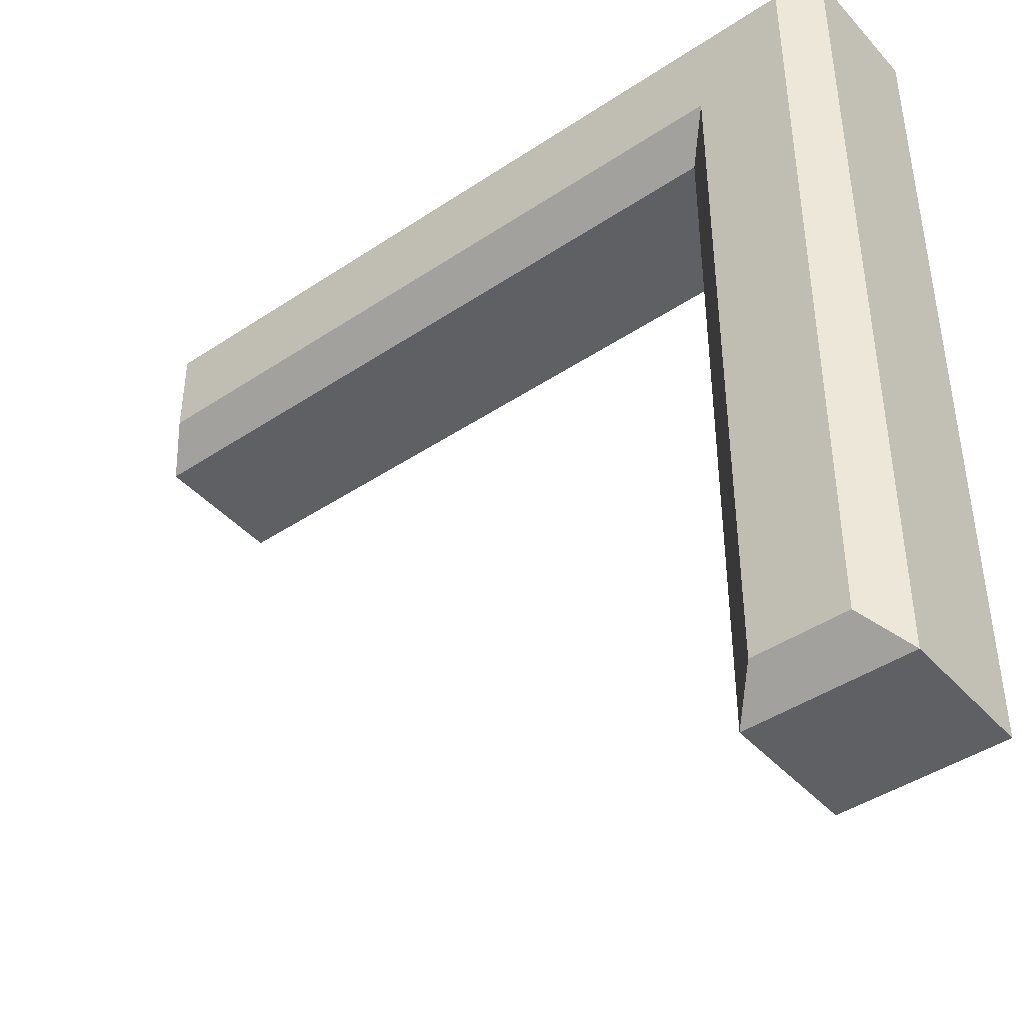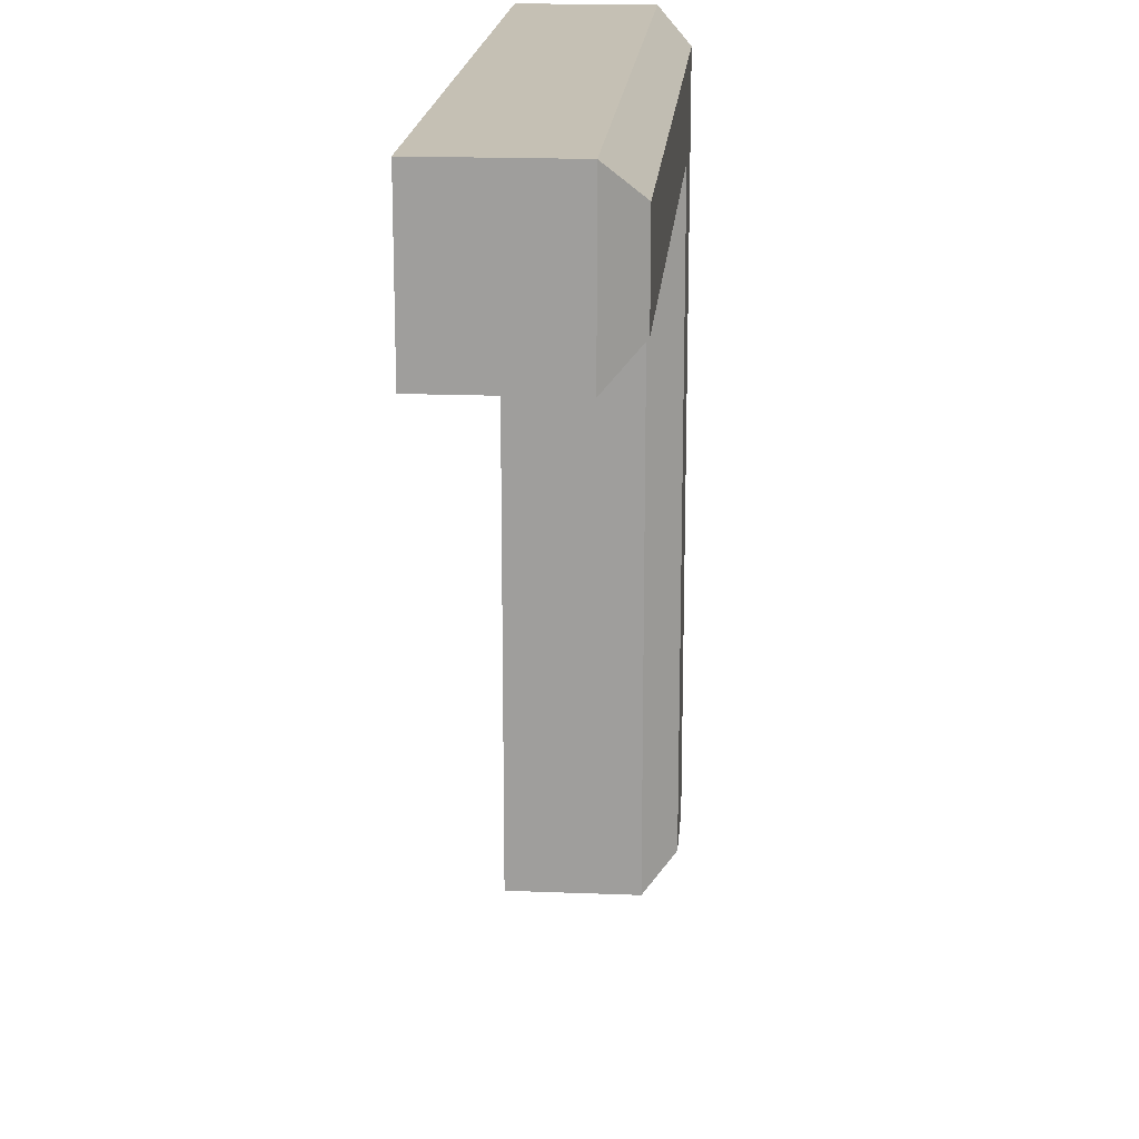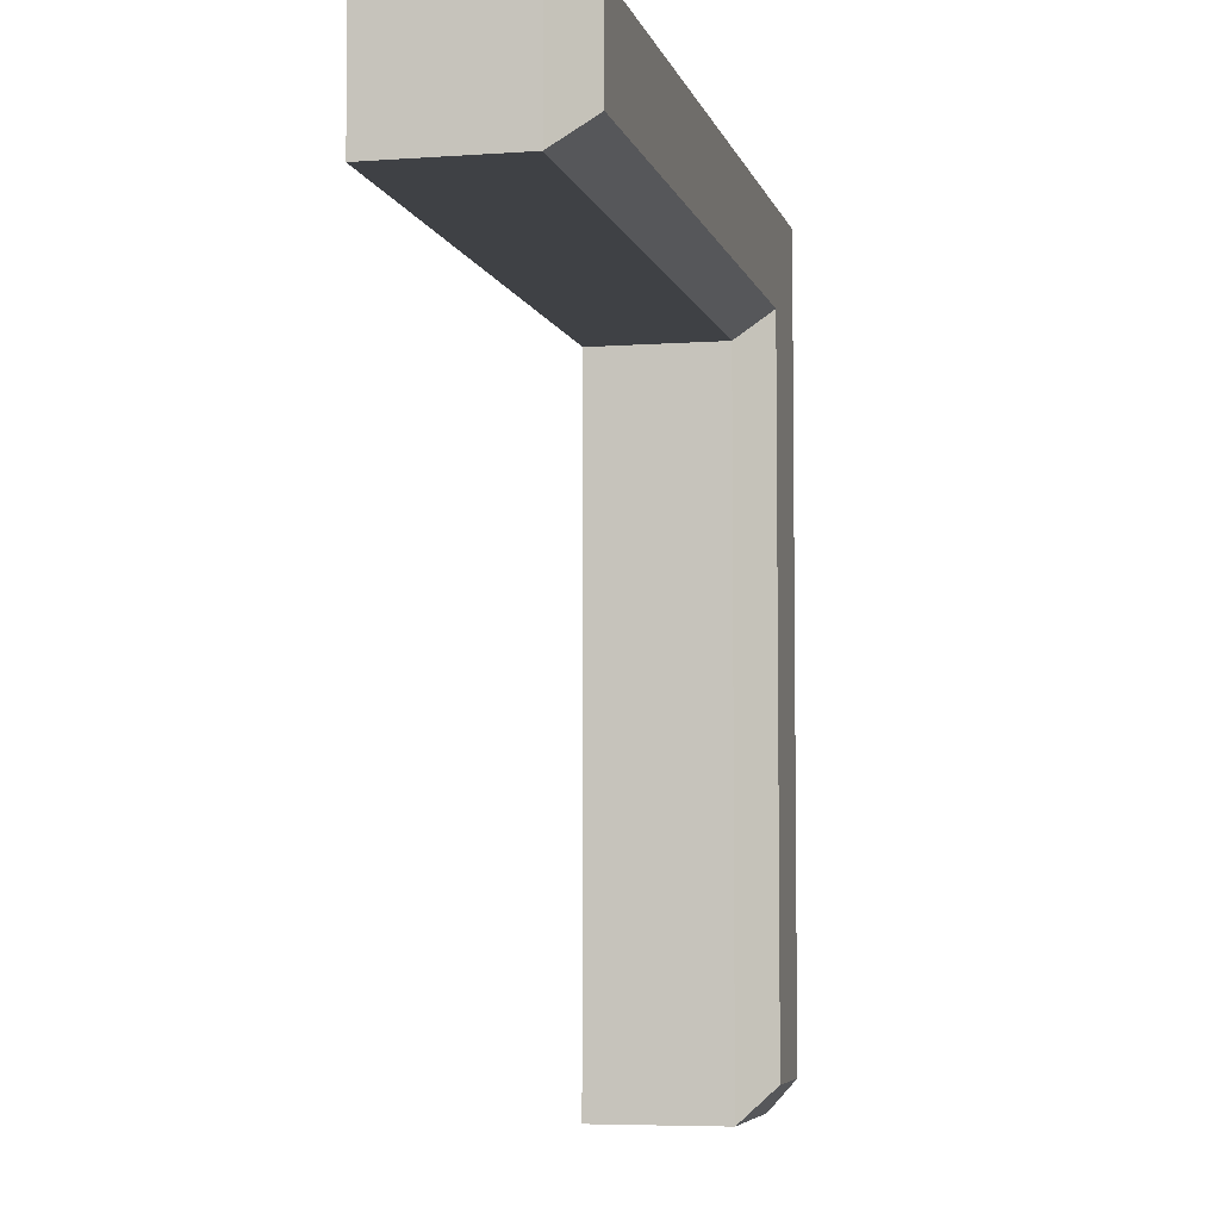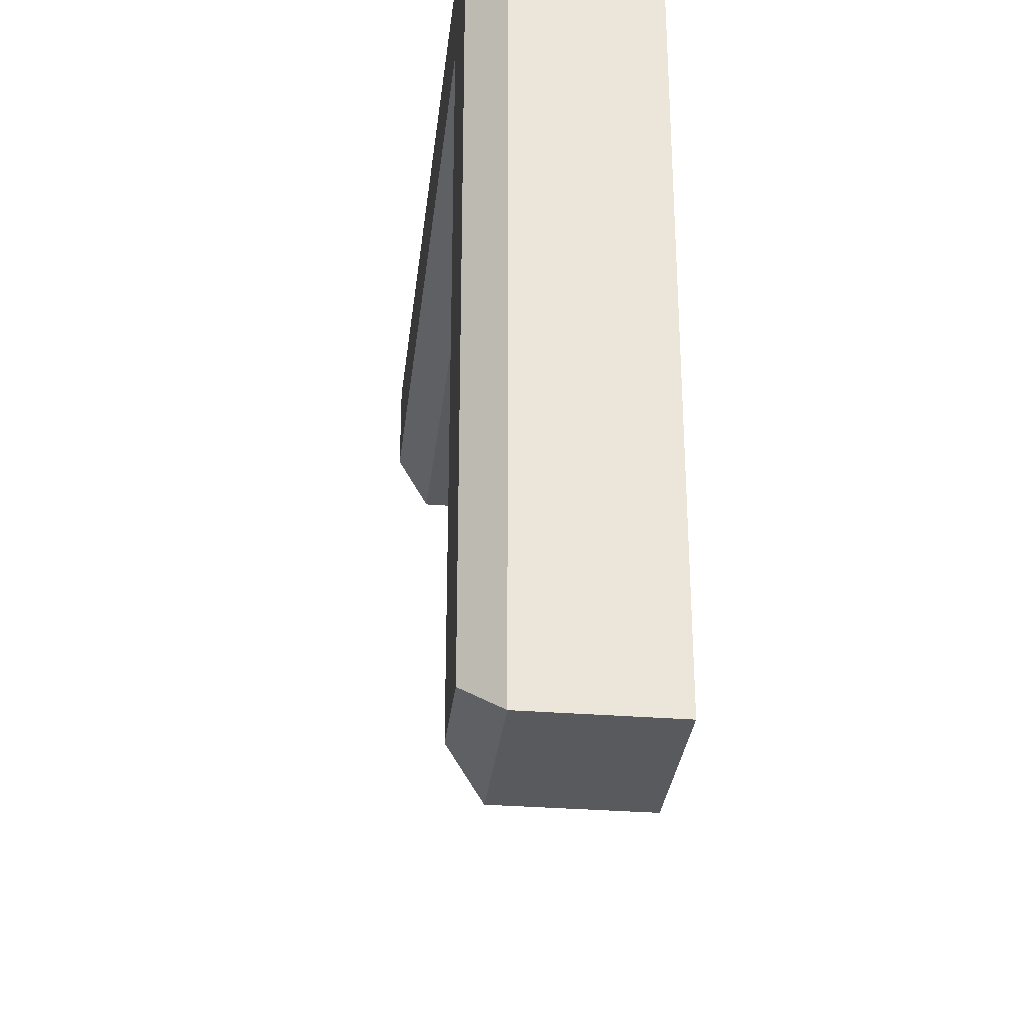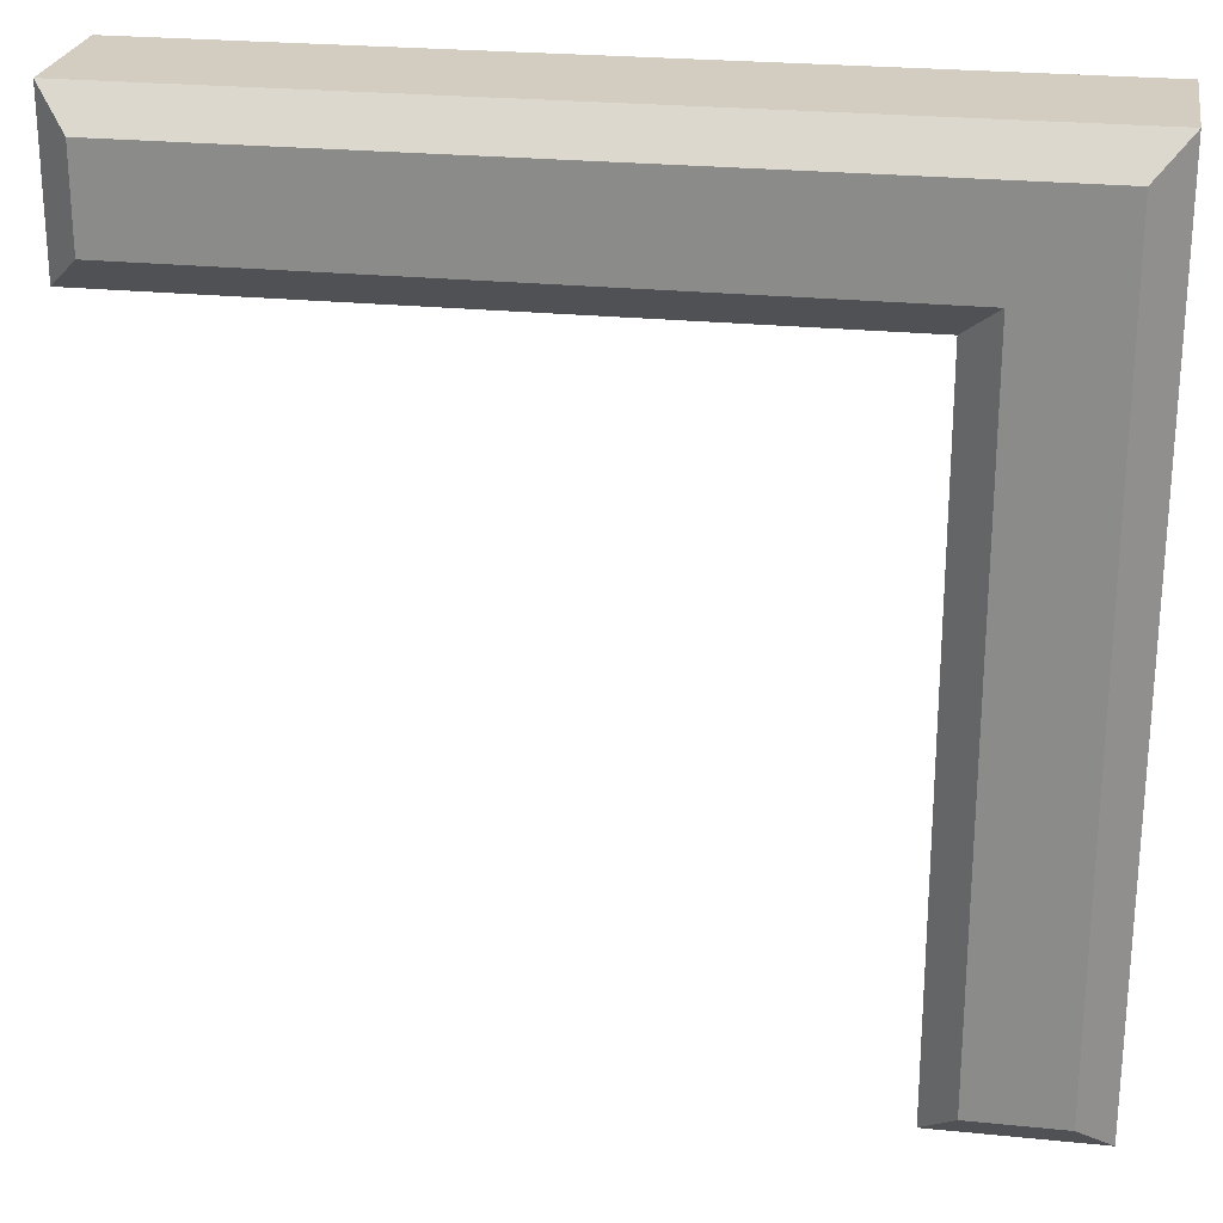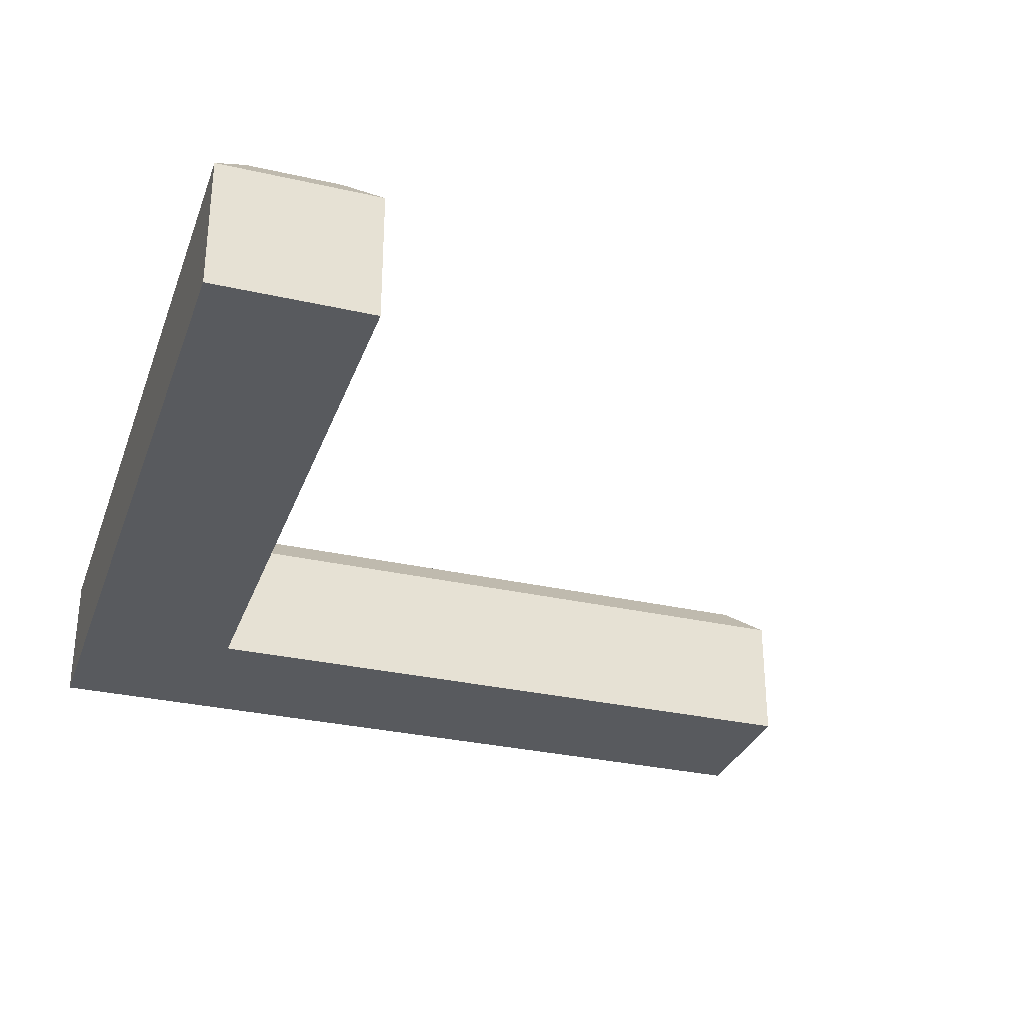
<metadata>
{"format":"obj","ext":"obj","renderer":"f3d","projection":"perspective","resolution":1024,"background":"white","views":[{"elev":-43.3,"azim":-141.7,"up":"+Z"},{"elev":18.3,"azim":94.4,"up":"+Z"},{"elev":-5.5,"azim":102.8,"up":"+Z"},{"elev":-31.3,"azim":-96.4,"up":"+Z"},{"elev":24.5,"azim":-170.6,"up":"+Z"},{"elev":-30.9,"azim":71.9,"up":"+Y"}]}
</metadata>
<code>
o hedgeCorner
v -4 1.28 -4
v -2.48 0 -4
v -4 0 -4
v -2.48 1.28 -4
v -2.48 1.28 2.48
v 4 -0 2.48
v -2.48 -0 2.48
v 4 1.28 2.48
v -3.68 1.6 3.68
v -3.68 1.6 -3.68
v -4 1.28 4
v 3.68 1.6 2.8
v 4 1.28 4
v 3.68 1.6 3.68
v -4 -0 4
v 4 -0 4
v -2.8 1.6 -3.68
v -2.8 1.6 2.8
f 1 2 3
f 2 1 4
f 5 6 7
f 6 5 8
f 1 9 10
f 9 1 11
f 12 13 8
f 13 12 14
f 5 2 4
f 2 5 7
f 13 15 16
f 15 13 11
f 17 5 4
f 5 17 18
f 1 17 4
f 17 1 10
f 14 11 13
f 11 14 9
f 5 12 8
f 12 5 18
f 15 1 3
f 1 15 11
f 15 6 16
f 6 15 7
f 7 15 2
f 2 15 3
f 13 6 8
f 6 13 16
f 10 18 17
f 9 18 10
f 14 18 9
f 18 14 12

</code>
